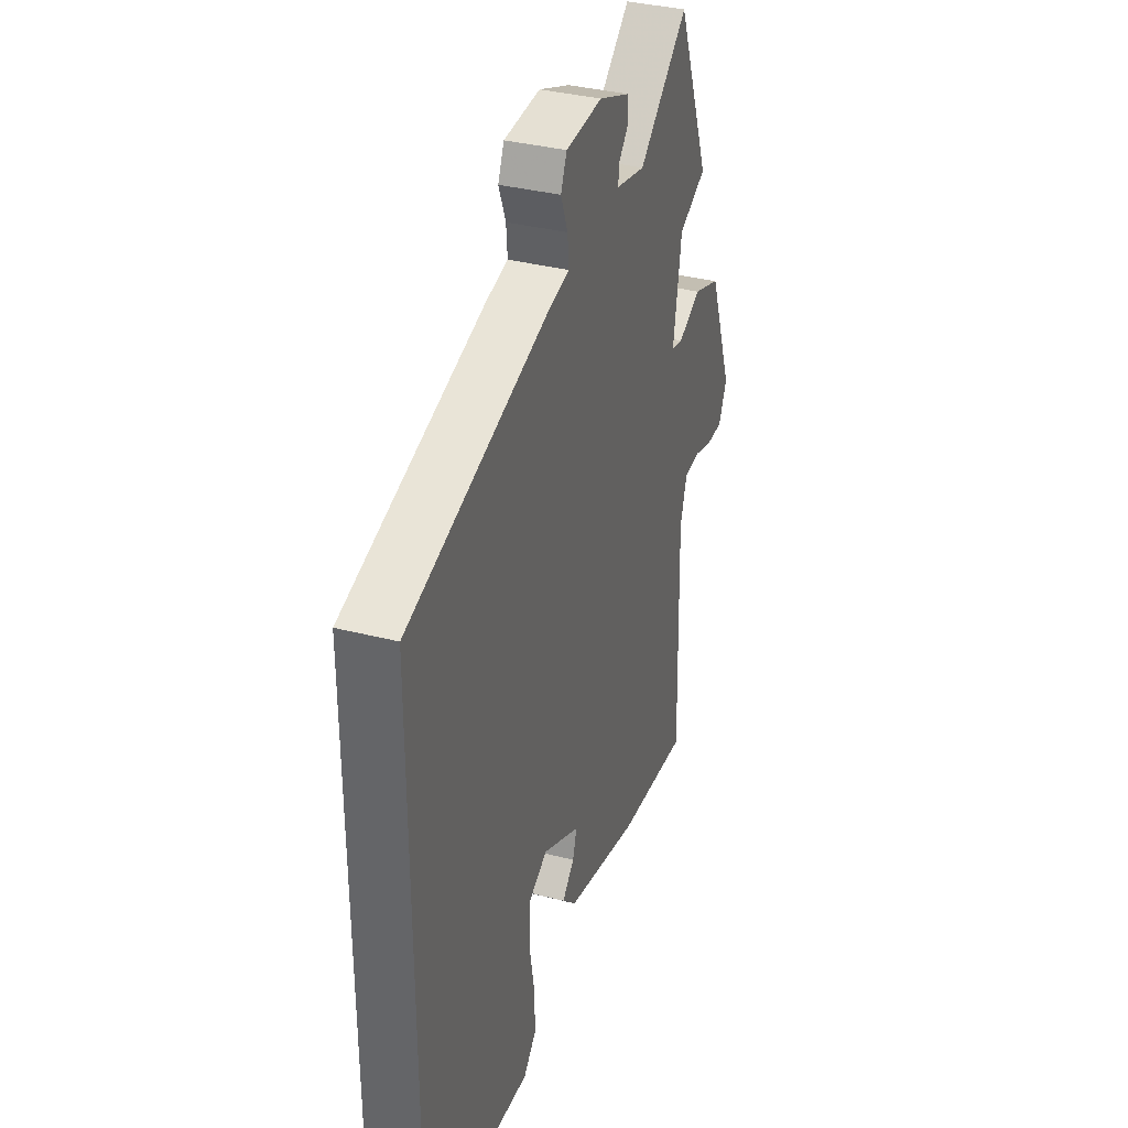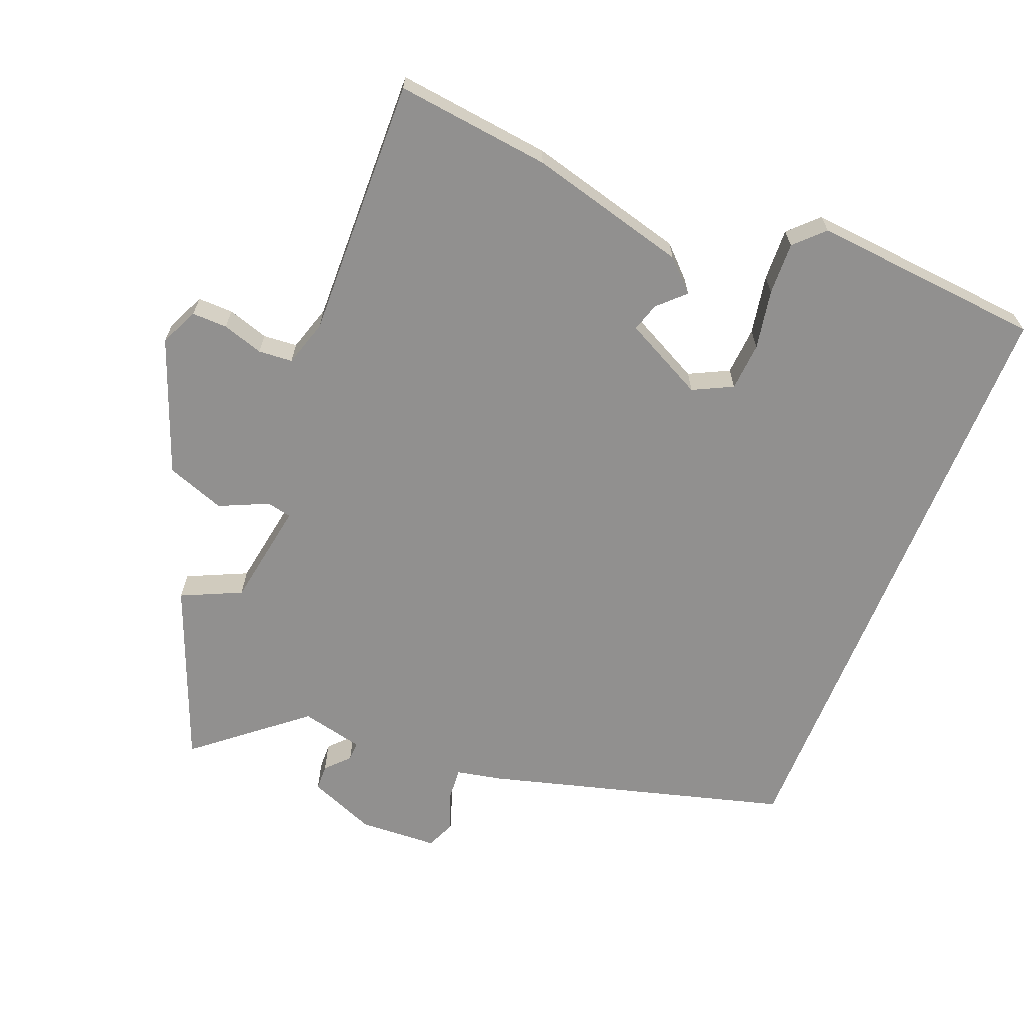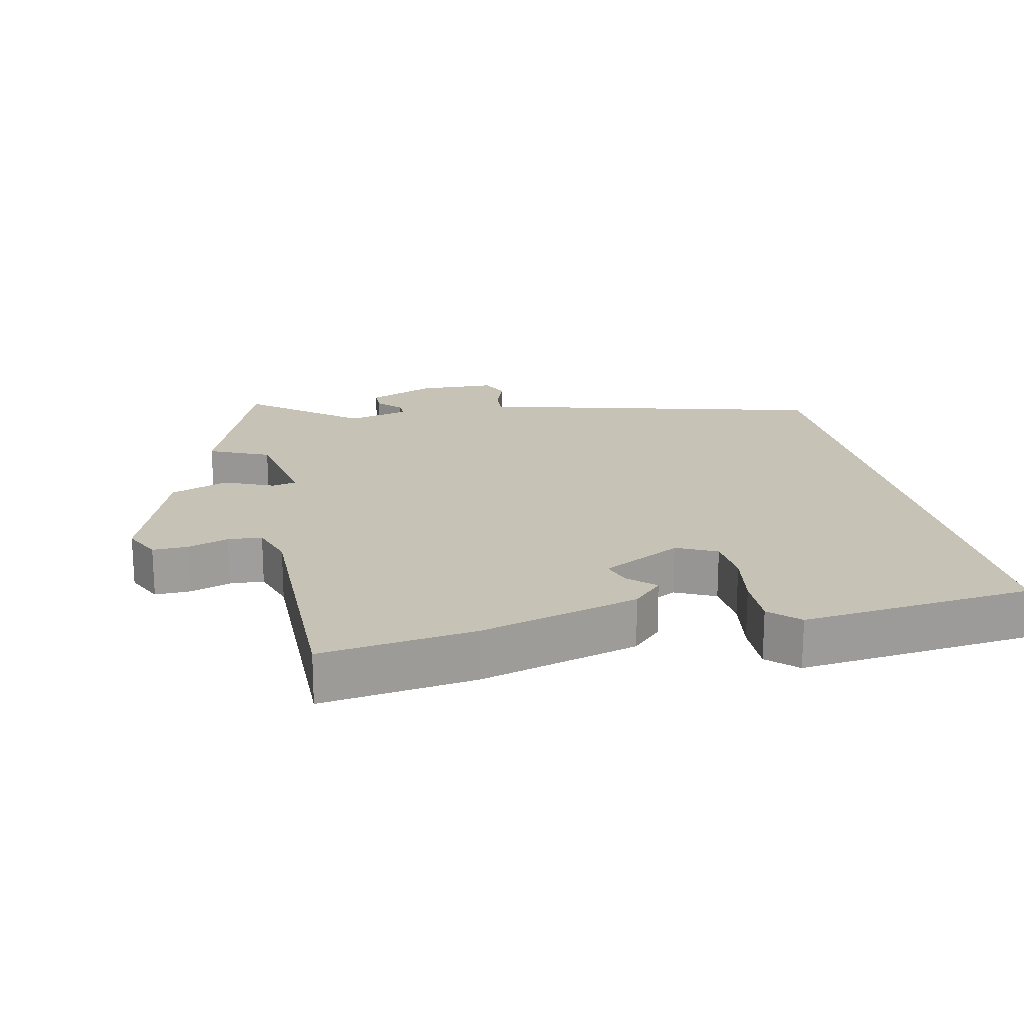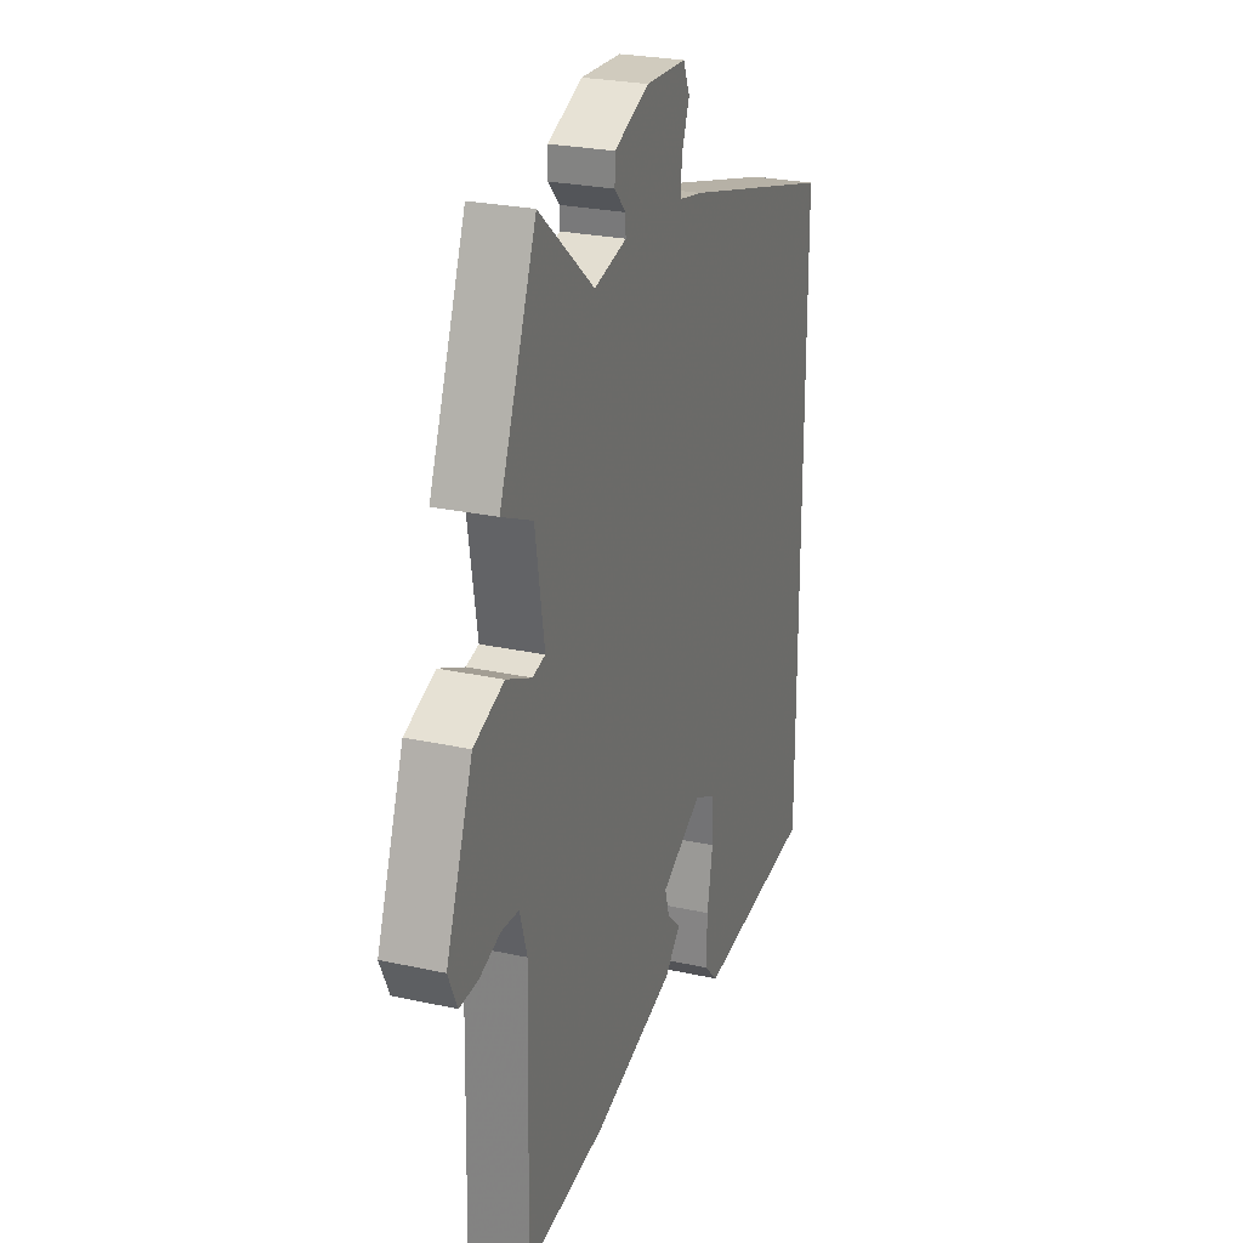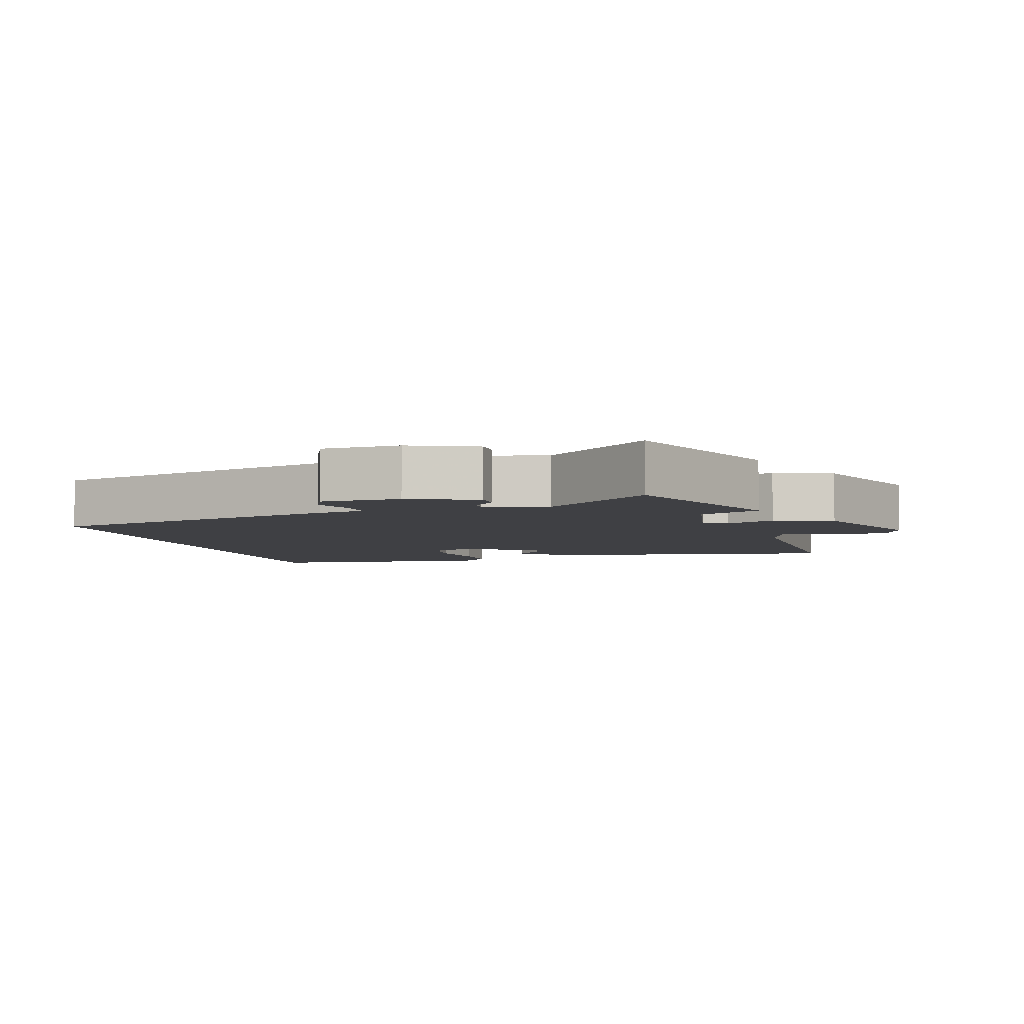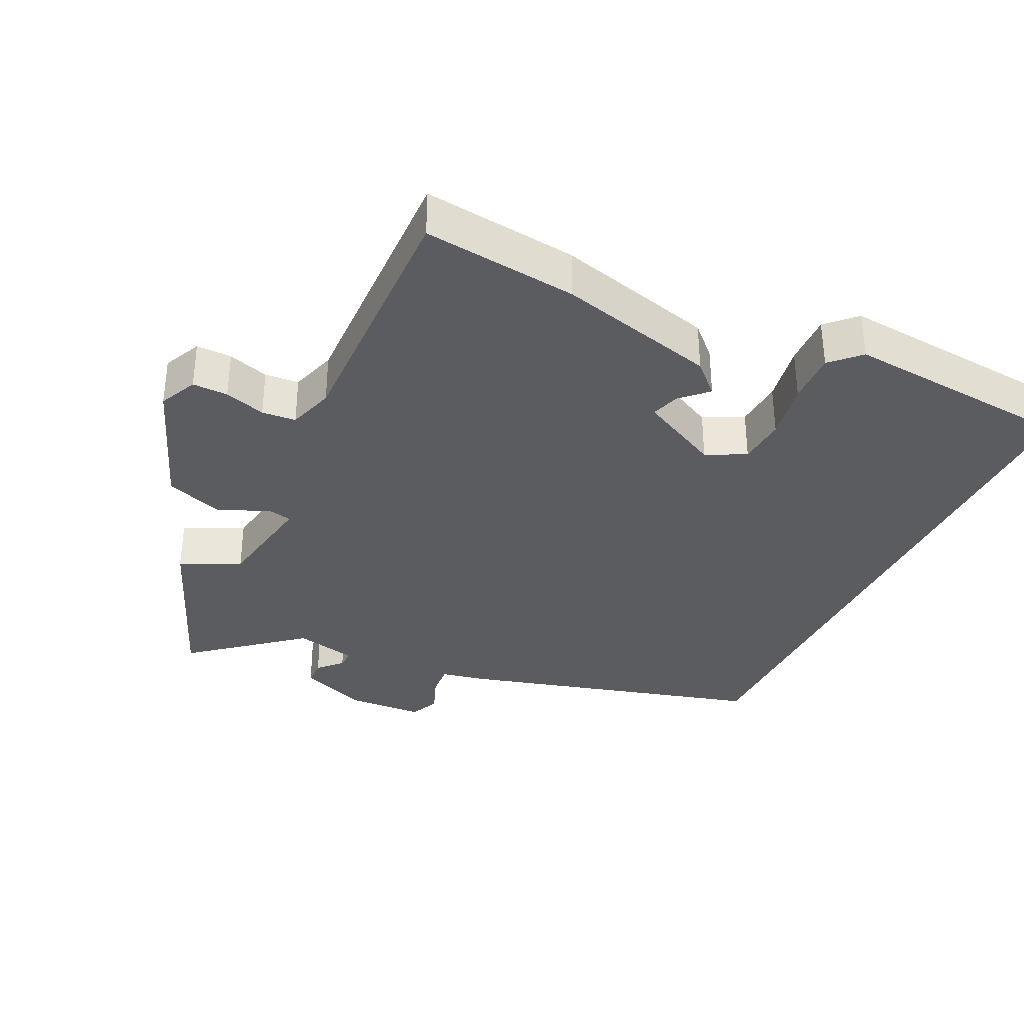
<metadata>
{"format":"obj","ext":"obj","renderer":"f3d","projection":"perspective","resolution":1024,"background":"white","views":[{"elev":35.6,"azim":-71.3,"up":"+Z"},{"elev":-65.7,"azim":158.2,"up":"+Y"},{"elev":19.3,"azim":166.8,"up":"+Y"},{"elev":26.1,"azim":109.2,"up":"+Z"},{"elev":-5.0,"azim":15.5,"up":"+Y"},{"elev":-34.5,"azim":154.5,"up":"+Y"}]}
</metadata>
<code>
v -0.5 0.07 0.407
v -0.058 0.07 0.53
v 0.01 0.07 0.544
v 0.006 0.07 0.592
v -0.016 0.07 0.648
v 0.003 0.07 0.691
v 0.118 0.07 0.697
v 0.217 0.07 0.657
v 0.218 0.07 0.619
v 0.186 0.07 0.585
v 0.185 0.07 0.557
v 0.277 0.07 0.536
v 0.434 0.07 0.666
v 0.539 0.07 0.403
v 0.451 0.07 0.362
v 0.425 0.07 0.207
v 0.461 0.07 0.199
v 0.533 0.07 0.232
v 0.619 0.07 0.201
v 0.695 0.07 0.002
v 0.669 0.07 -0.054
v 0.617 0.07 -0.053
v 0.557 0.07 -0.034
v 0.507 0.07 -0.038
v 0.486 0.07 -0.106
v 0.496 0.07 -0.49
v 0.269 0.07 -0.463
v 0.036 0.07 -0.402
v -0.008 0.07 -0.359
v 0.03 0.07 -0.322
v 0.043 0.07 -0.28
v -0.075 0.07 -0.22
v -0.133 0.07 -0.249
v -0.138 0.07 -0.32
v -0.122 0.07 -0.407
v -0.119 0.07 -0.484
v -0.16 0.07 -0.525
v -0.5 0.07 -0.495
v -0.5 0 0.407
v -0.058 0 0.53
v 0.01 0 0.544
v 0.006 0 0.592
v -0.016 0 0.648
v 0.003 0 0.691
v 0.118 0 0.697
v 0.217 0 0.657
v 0.218 0 0.619
v 0.186 0 0.585
v 0.185 0 0.557
v 0.277 0 0.536
v 0.434 0 0.666
v 0.539 0 0.403
v 0.451 0 0.362
v 0.425 0 0.207
v 0.461 0 0.199
v 0.533 0 0.232
v 0.619 0 0.201
v 0.695 0 0.002
v 0.669 0 -0.054
v 0.617 0 -0.053
v 0.557 0 -0.034
v 0.507 0 -0.038
v 0.486 0 -0.106
v 0.496 0 -0.49
v 0.269 0 -0.463
v 0.036 0 -0.402
v -0.008 0 -0.359
v 0.03 0 -0.322
v 0.043 0 -0.28
v -0.075 0 -0.22
v -0.133 0 -0.249
v -0.138 0 -0.32
v -0.122 0 -0.407
v -0.119 0 -0.484
v -0.16 0 -0.525
v -0.5 0 -0.495
f 37 38 1
f 36 37 1
f 35 36 1
f 34 35 1
f 33 34 1
f 1 2 3
f 33 1 3
f 32 33 3
f 31 32 3
f 28 29 30
f 27 28 30
f 26 27 30
f 25 26 30
f 24 25 30 31
f 21 22 23
f 20 21 23
f 19 20 23
f 18 19 23
f 17 18 23
f 16 17 23 24
f 12 13 14 15
f 11 12 15 16
f 8 9 10
f 7 8 10
f 6 7 10
f 5 6 10
f 4 5 10
f 3 4 10 11
f 16 24 31
f 11 16 31
f 3 11 31
f 39 76 75
f 39 75 74
f 39 74 73
f 39 73 72
f 39 72 71
f 41 40 39
f 41 39 71
f 41 71 70
f 41 70 69
f 68 67 66
f 68 66 65
f 68 65 64
f 68 64 63
f 69 68 63 62
f 61 60 59
f 61 59 58
f 61 58 57
f 61 57 56
f 61 56 55
f 62 61 55 54
f 53 52 51 50
f 54 53 50 49
f 48 47 46
f 48 46 45
f 48 45 44
f 48 44 43
f 48 43 42
f 49 48 42 41
f 69 62 54
f 69 54 49
f 69 49 41
f 1 39 40 2
f 2 40 41 3
f 3 41 42 4
f 4 42 43 5
f 5 43 44 6
f 6 44 45 7
f 7 45 46 8
f 8 46 47 9
f 9 47 48 10
f 10 48 49 11
f 11 49 50 12
f 12 50 51 13
f 13 51 52 14
f 14 52 53 15
f 15 53 54 16
f 16 54 55 17
f 17 55 56 18
f 18 56 57 19
f 19 57 58 20
f 20 58 59 21
f 21 59 60 22
f 22 60 61 23
f 23 61 62 24
f 24 62 63 25
f 25 63 64 26
f 26 64 65 27
f 27 65 66 28
f 28 66 67 29
f 29 67 68 30
f 30 68 69 31
f 31 69 70 32
f 32 70 71 33
f 33 71 72 34
f 34 72 73 35
f 35 73 74 36
f 36 74 75 37
f 37 75 76 38
f 38 76 39 1

</code>
